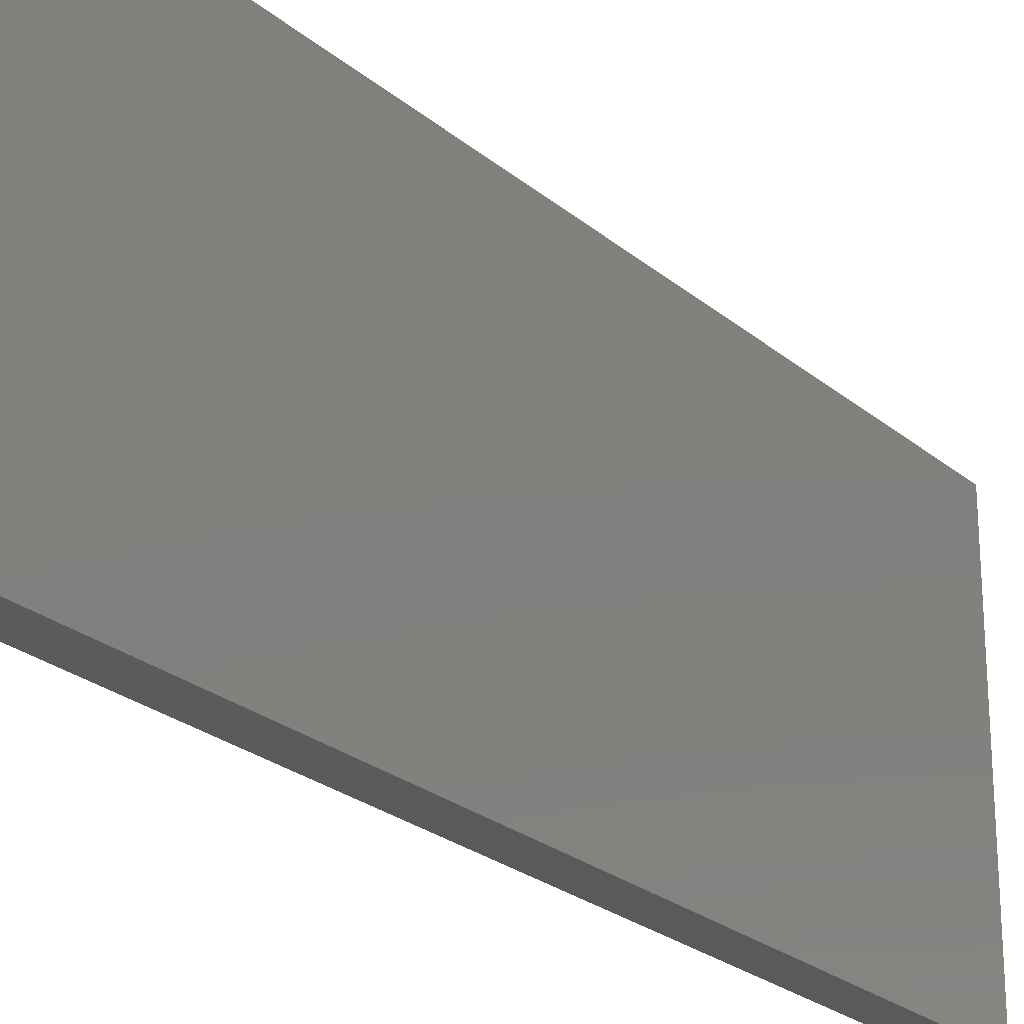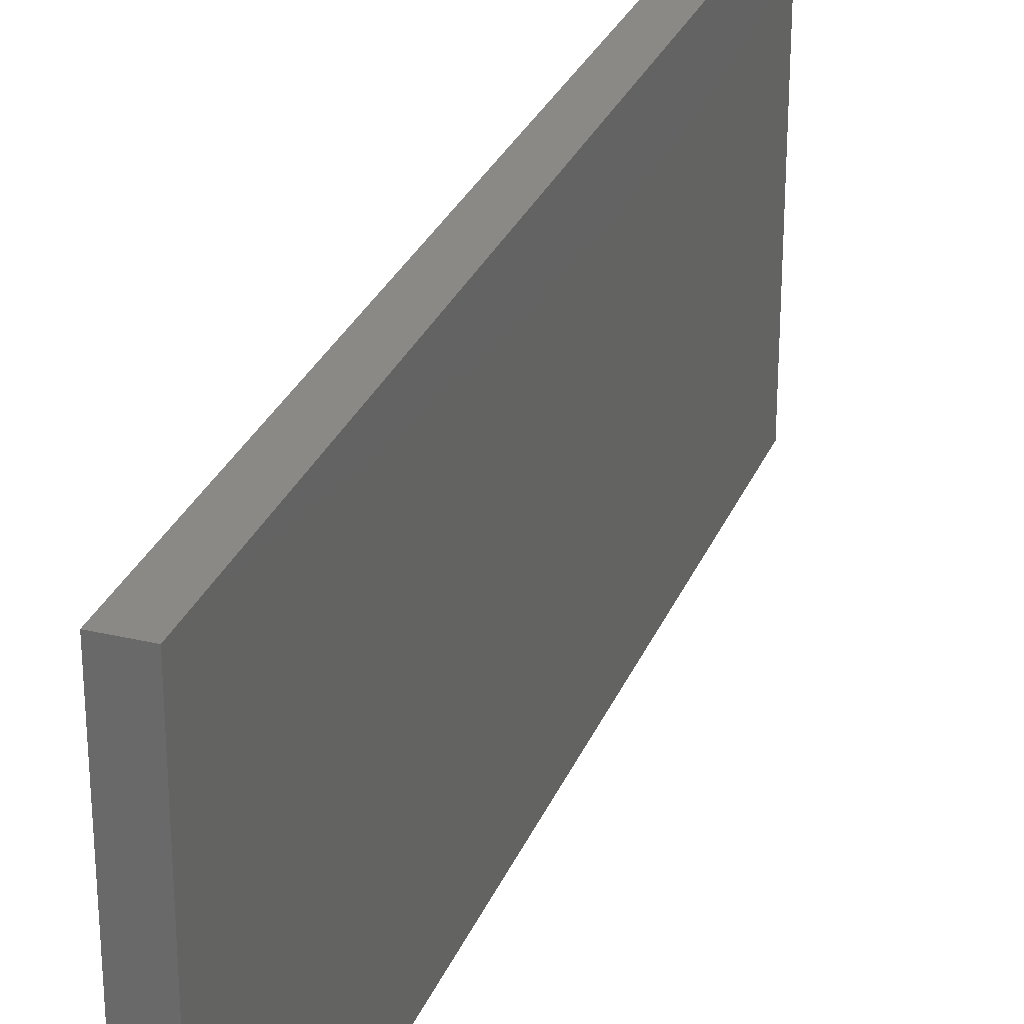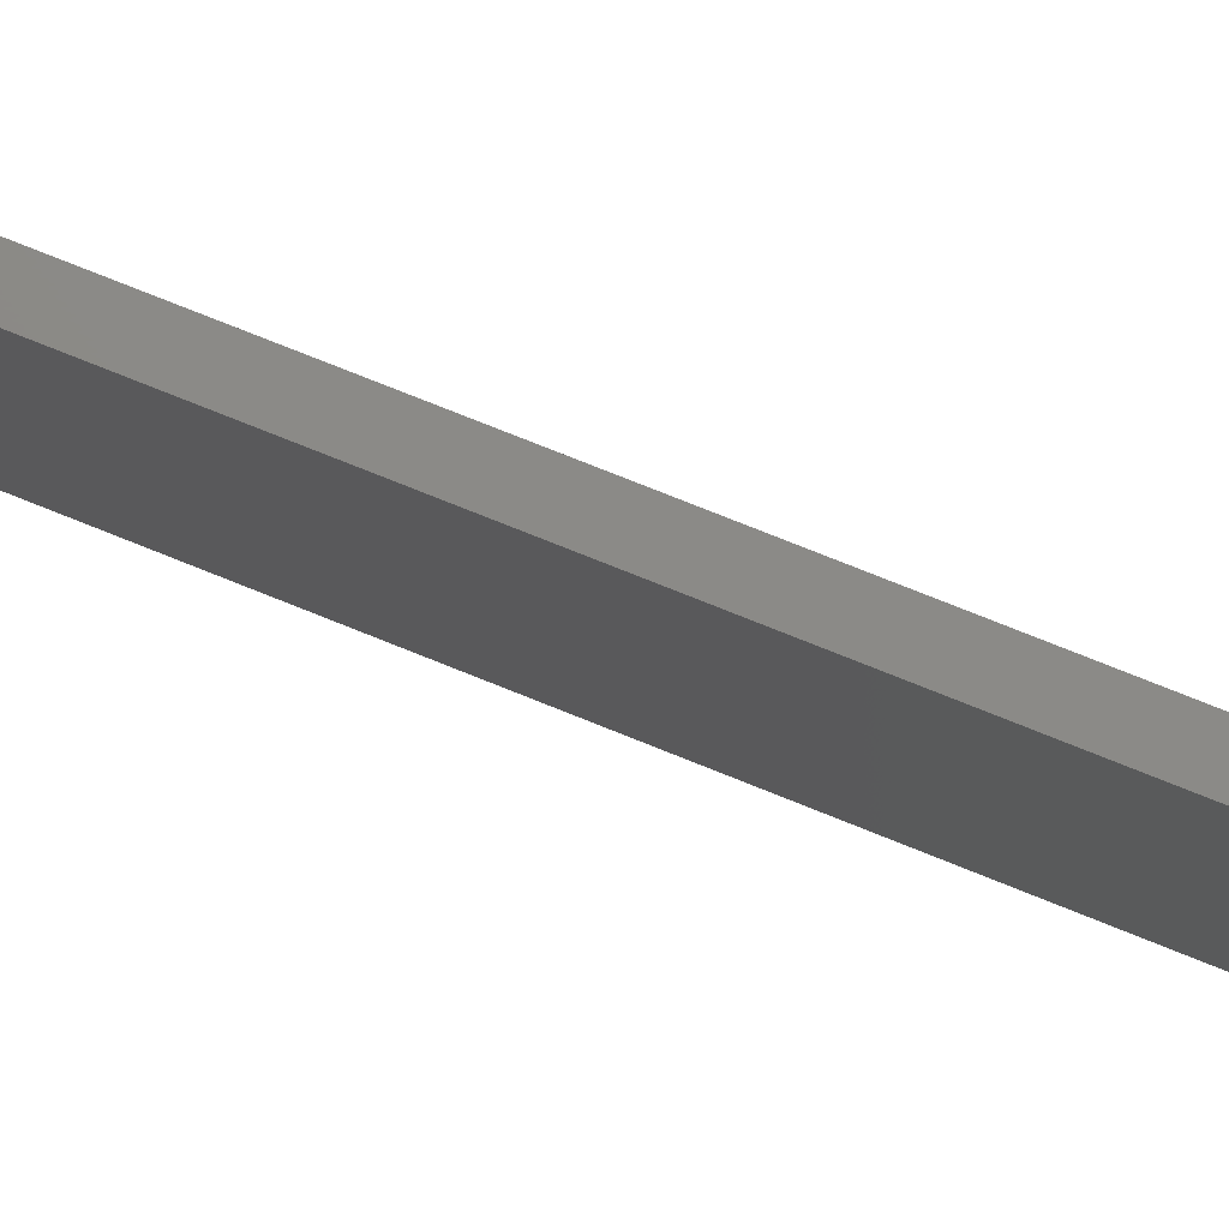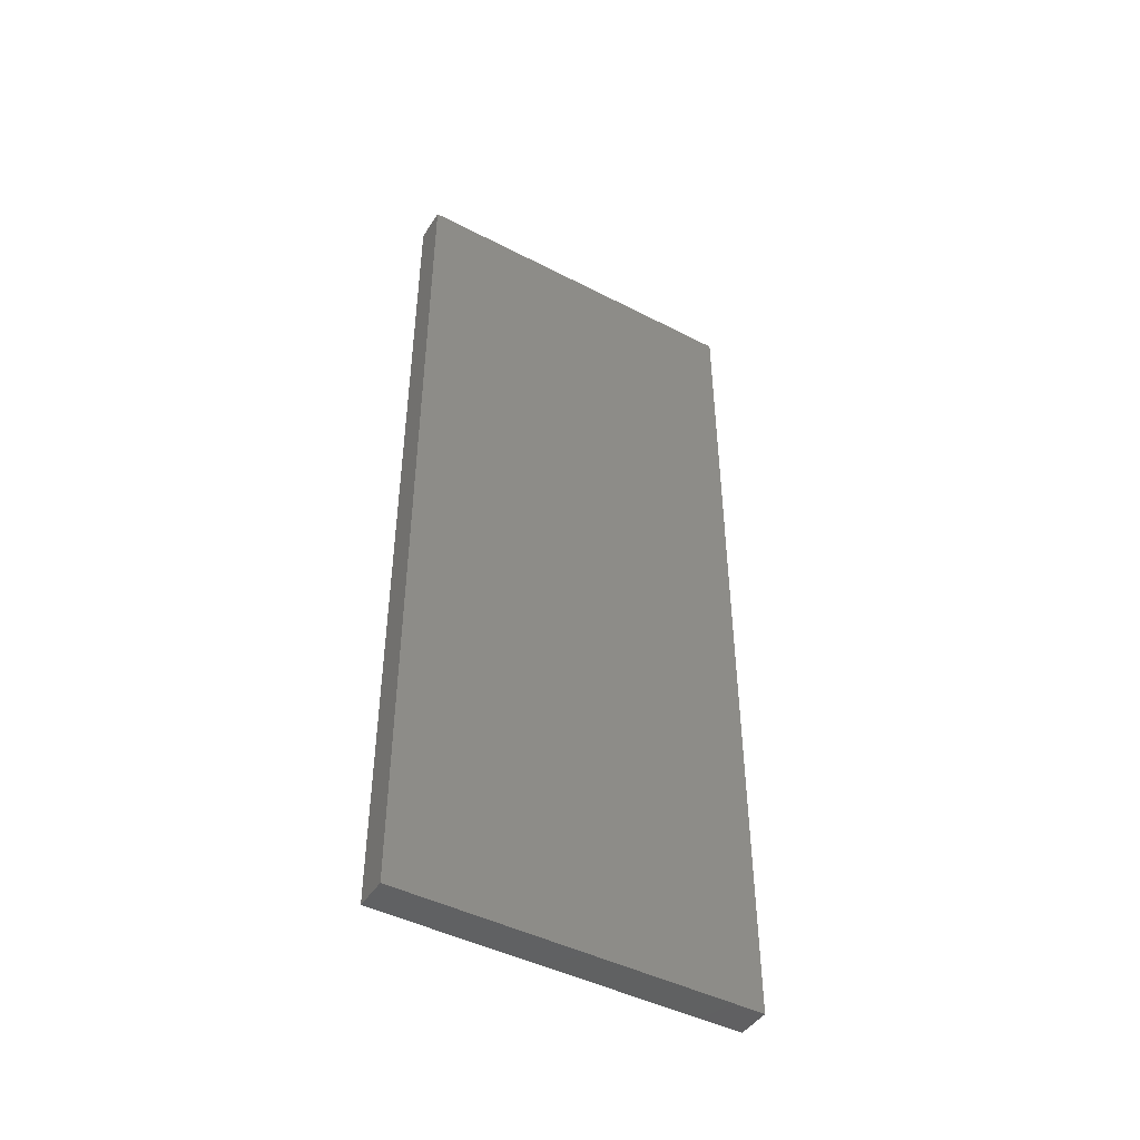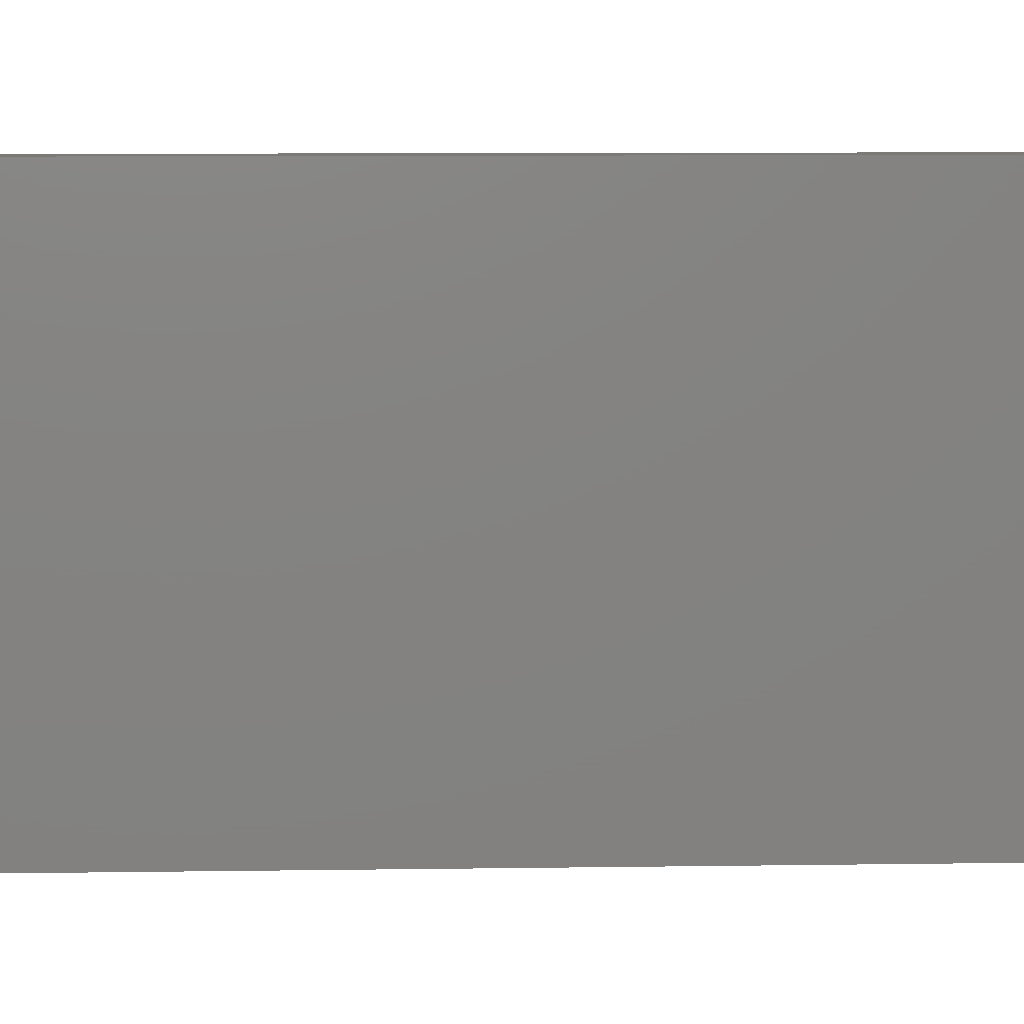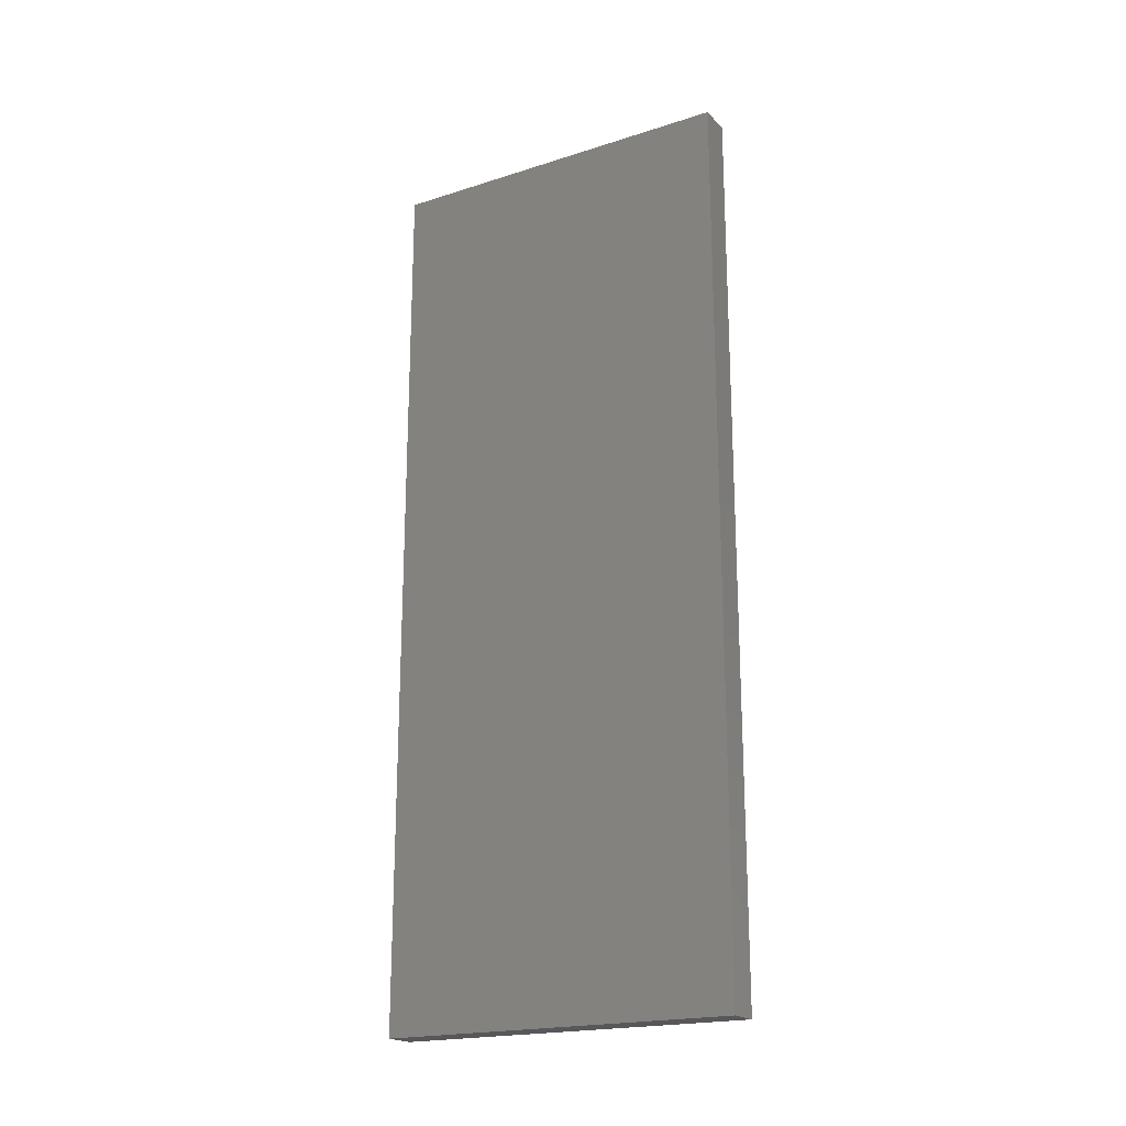
<metadata>
{"format":"stl","ext":"stl","renderer":"f3d","projection":"perspective","resolution":1024,"background":"white","views":[{"elev":-24.8,"azim":-143.1,"up":"+Y"},{"elev":28.9,"azim":19.4,"up":"+Y"},{"elev":78.5,"azim":111.7,"up":"+Y"},{"elev":-45.3,"azim":-120.8,"up":"+Z"},{"elev":7.7,"azim":87.4,"up":"+Y"},{"elev":-20.2,"azim":-59.8,"up":"+Z"}]}
</metadata>
<code>
# stl→obj: 8 verts, 12 faces
v -0.3299 0.2892 -0.3694
v -0.3621 0.2892 -0.3694
v -0.3621 0.2892 0.4885
v -0.3299 0.2892 0.4885
v -0.3621 -0.05395 -0.3694
v -0.3299 -0.05395 -0.3694
v -0.3621 -0.05395 0.4885
v -0.3299 -0.05395 0.4885
f 1 2 3
f 1 3 4
f 5 2 1
f 5 1 6
f 5 7 3
f 5 3 2
f 8 7 5
f 8 5 6
f 8 6 1
f 8 1 4
f 8 4 3
f 8 3 7

</code>
